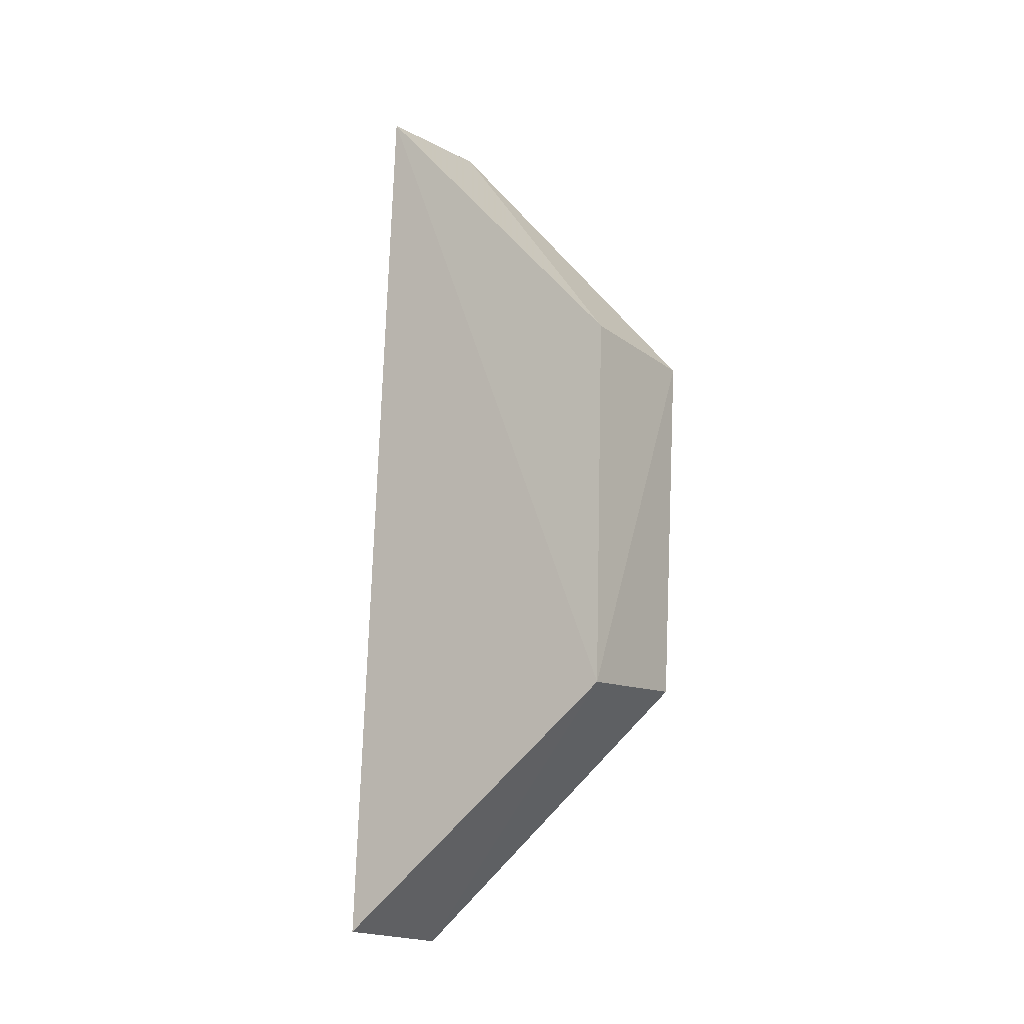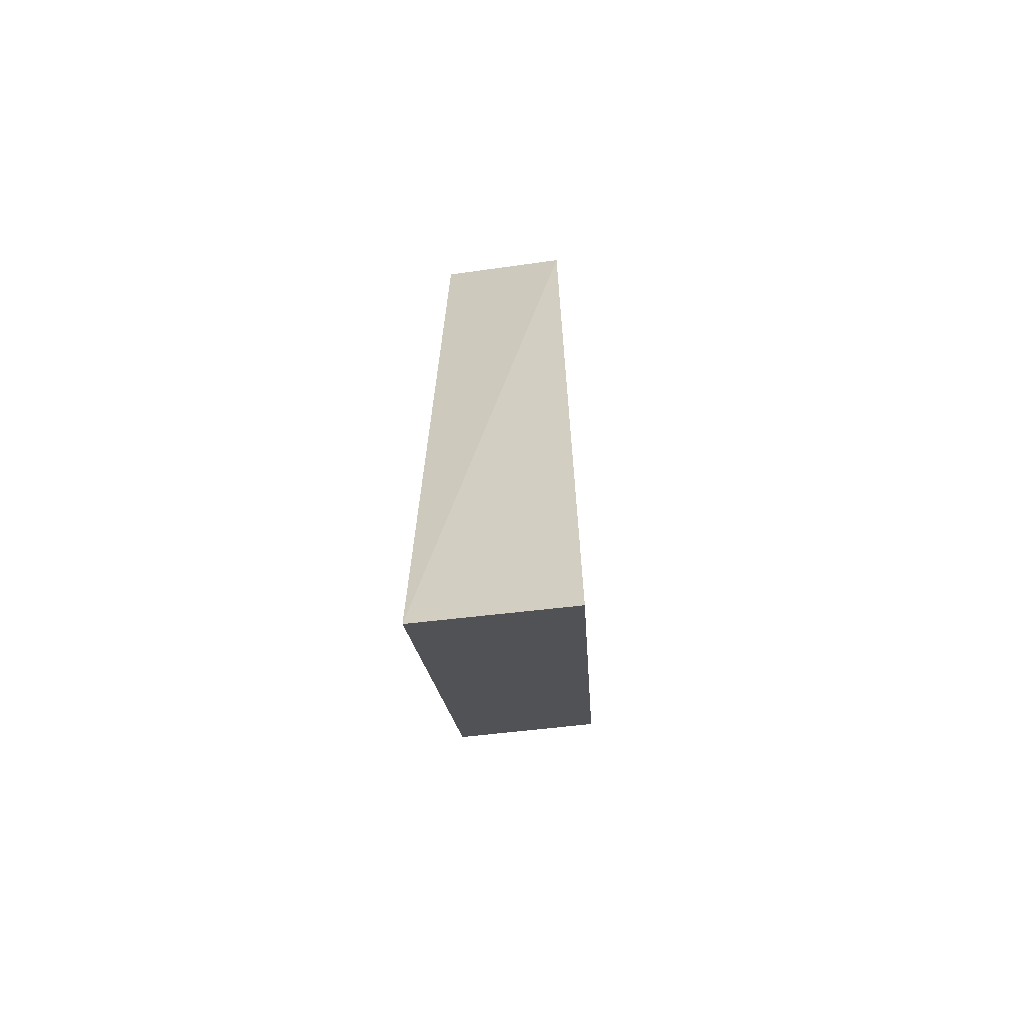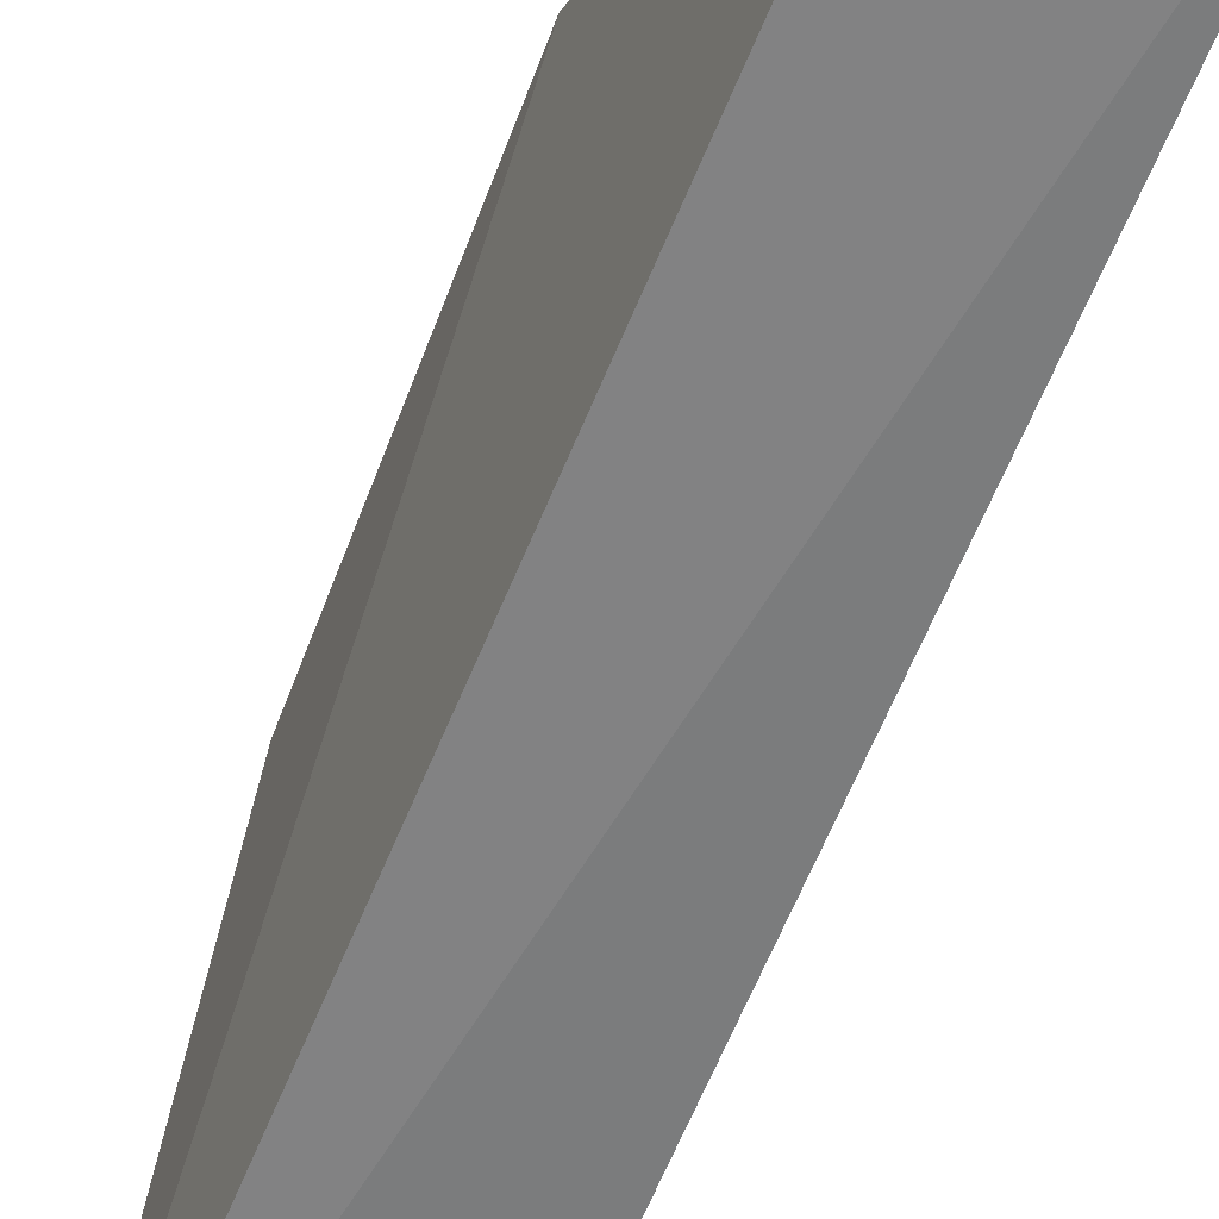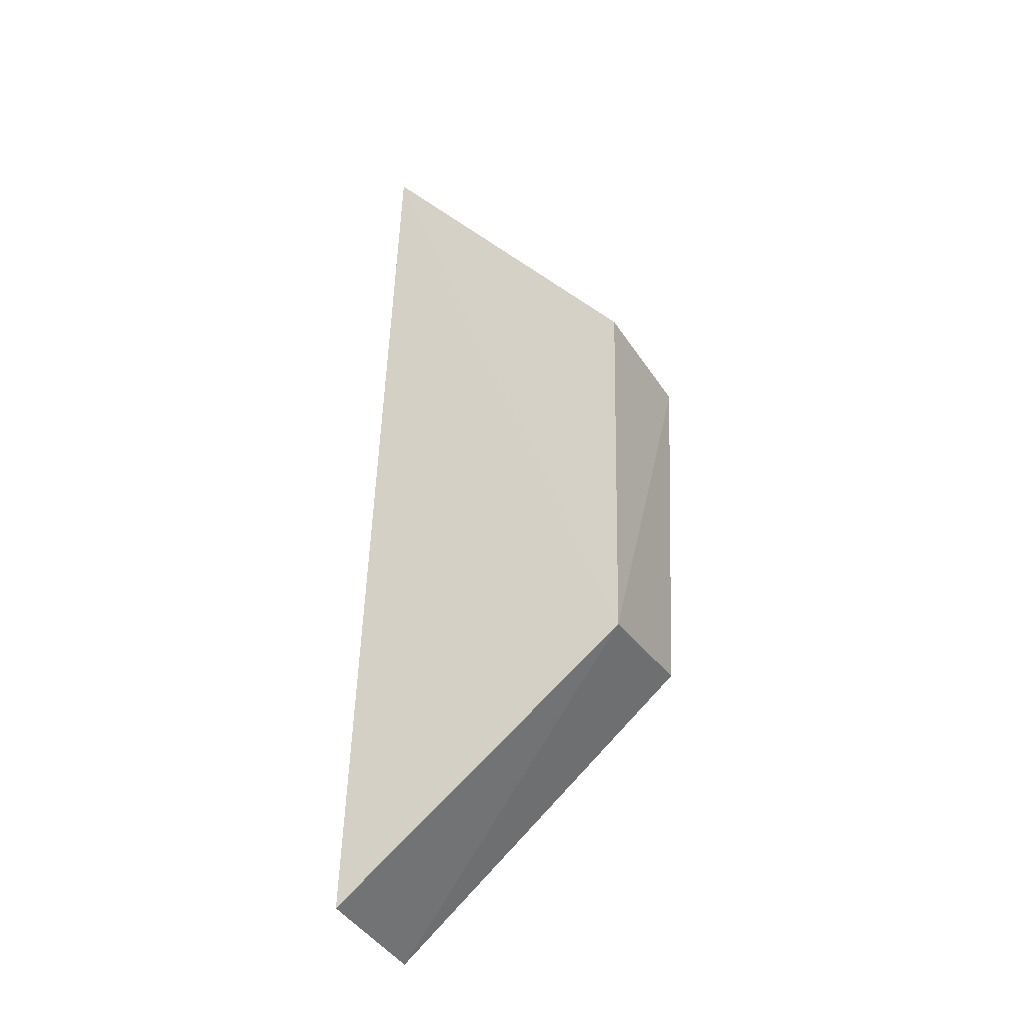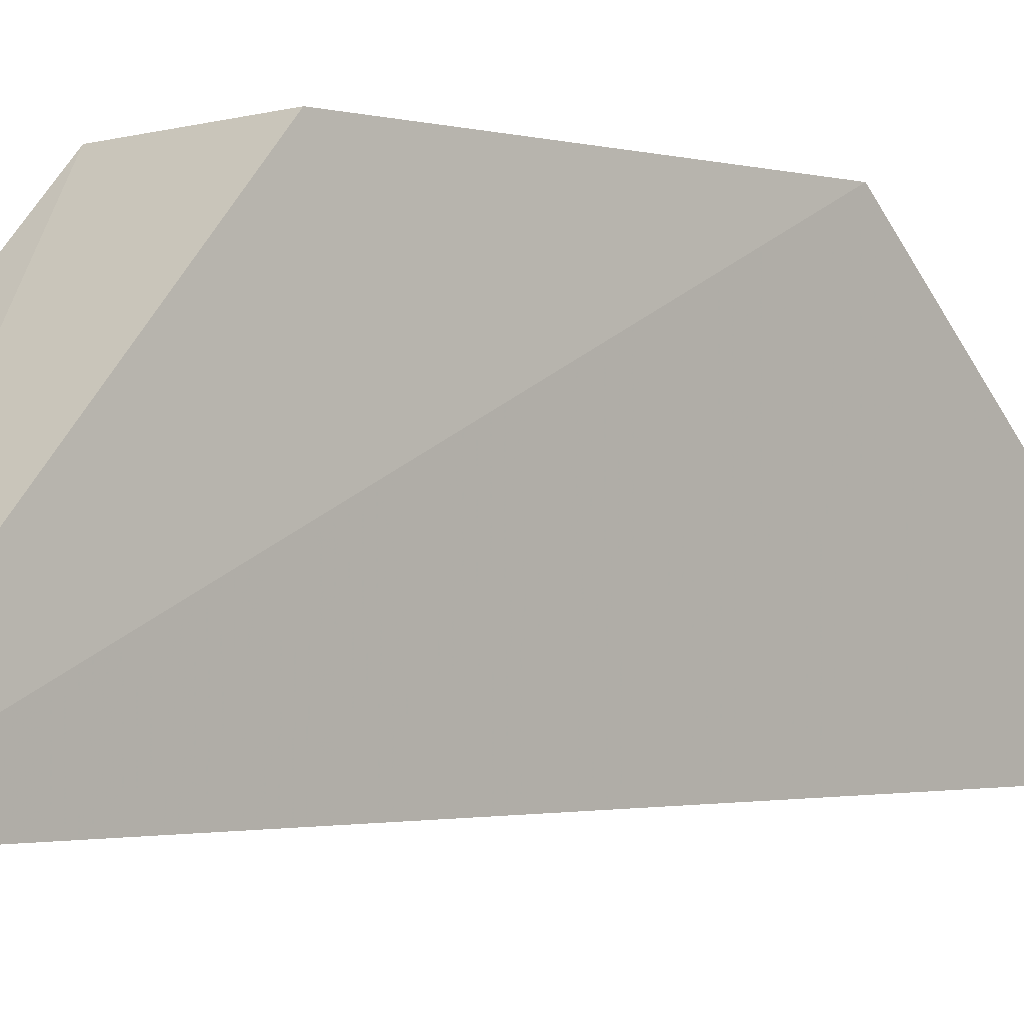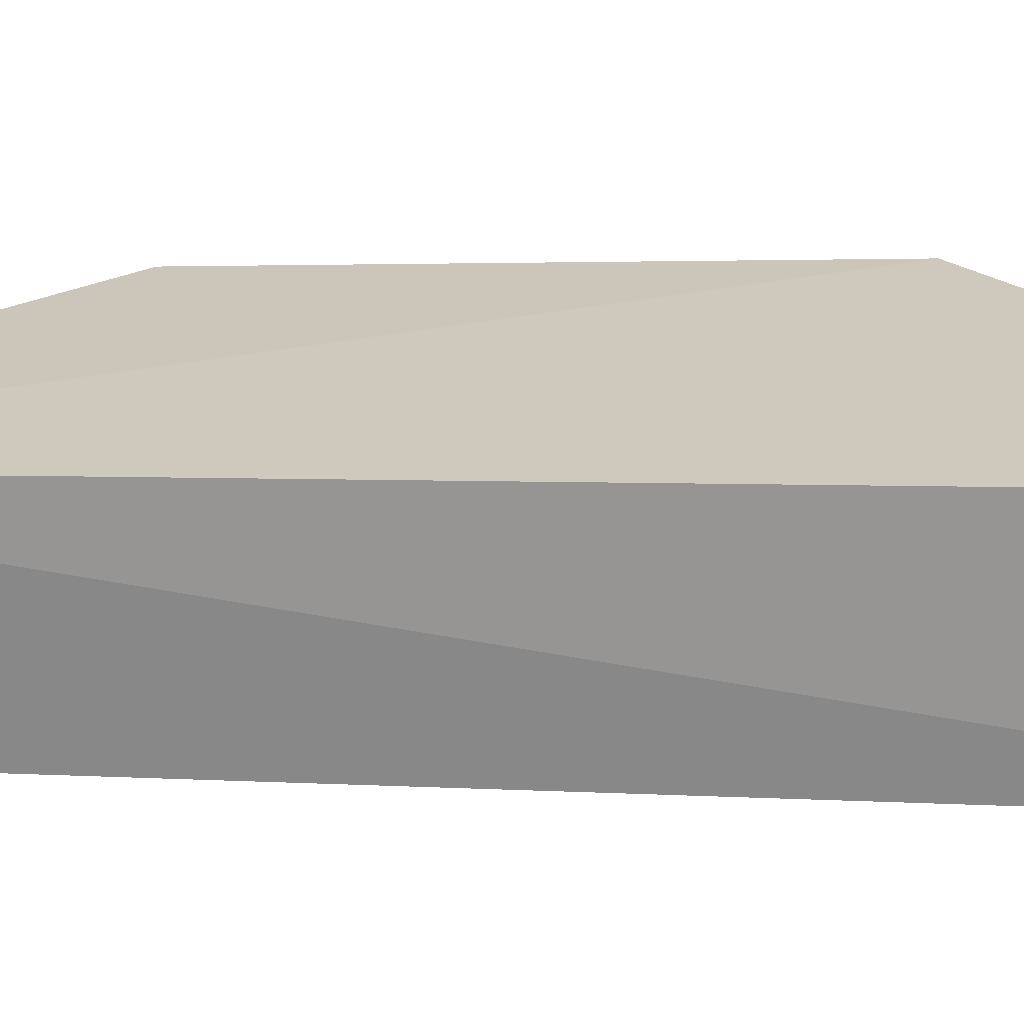
<metadata>
{"format":"obj","ext":"obj","renderer":"f3d","projection":"perspective","resolution":1024,"background":"white","views":[{"elev":-12.2,"azim":-54.2,"up":"+Y"},{"elev":-61.2,"azim":-171.9,"up":"+Y"},{"elev":-57.6,"azim":158.2,"up":"+Z"},{"elev":-31.2,"azim":-62.6,"up":"+Y"},{"elev":-5.3,"azim":43.5,"up":"+Z"},{"elev":-63.8,"azim":-90.1,"up":"+Z"}]}
</metadata>
<code>
v 0.1043 0.008935 0.03762
v 0.1041 -0.001115 0.03728
v 0.104 -0.008538 0.02854
v 0.09991 0.01759 0.02992
v 0.1003 -0.001176 0.03731
v 0.1039 0.0177 0.02997
v 0.1005 0.009405 0.03745
v 0.09968 -0.00816 0.02886
f 1 2 3
f 5 2 1
f 5 3 2
f 6 1 3
f 6 3 4
f 7 5 1
f 7 4 5
f 7 6 4
f 7 1 6
f 8 5 4
f 8 4 3
f 8 3 5

</code>
